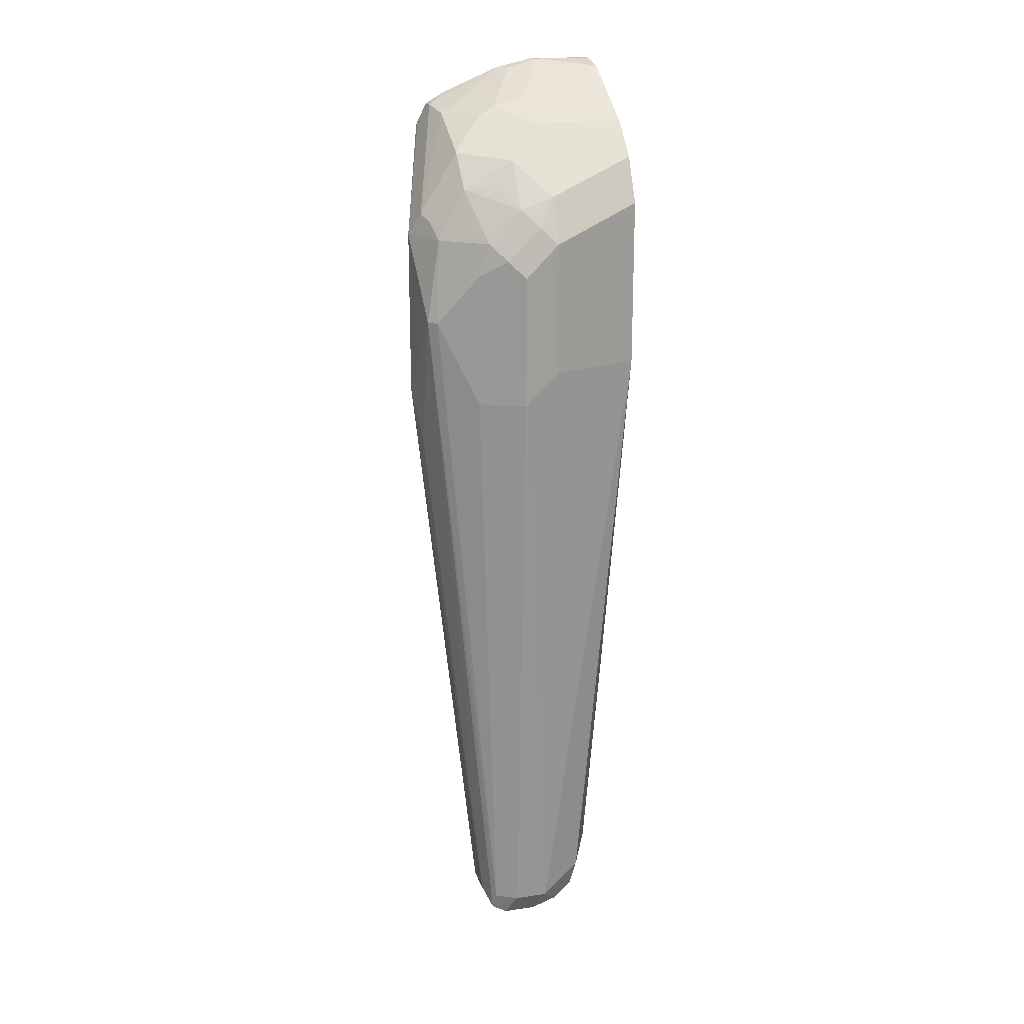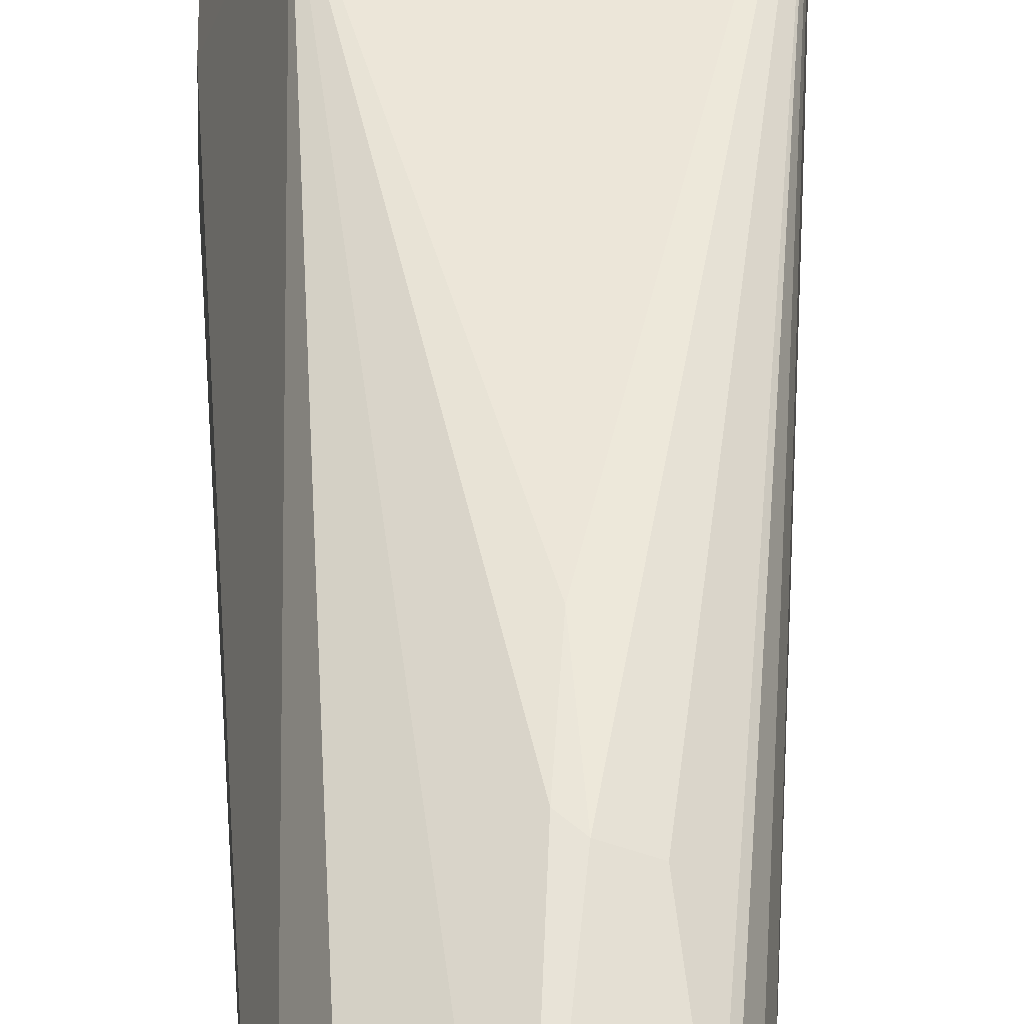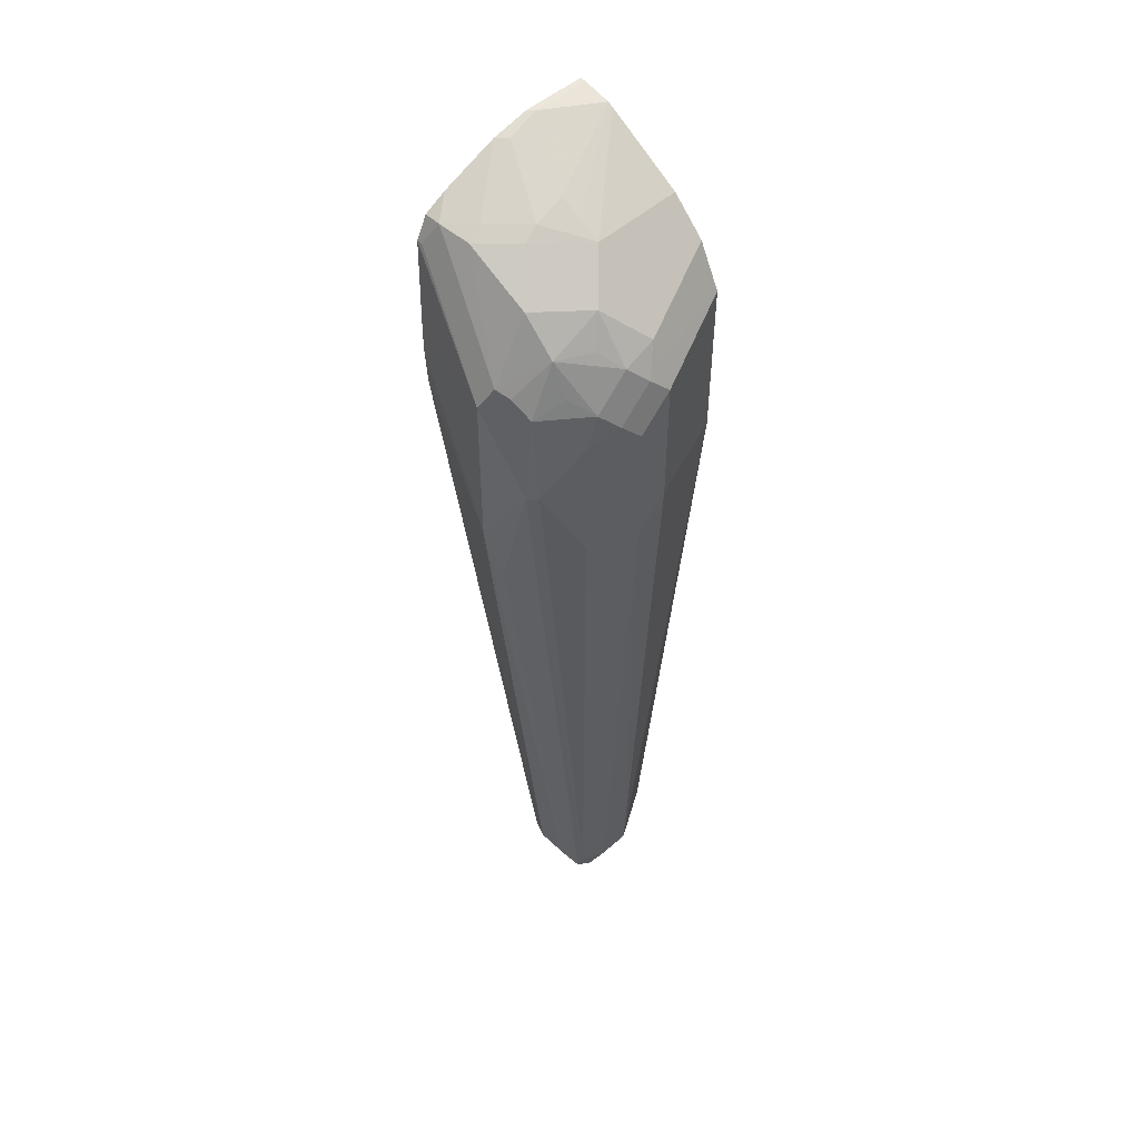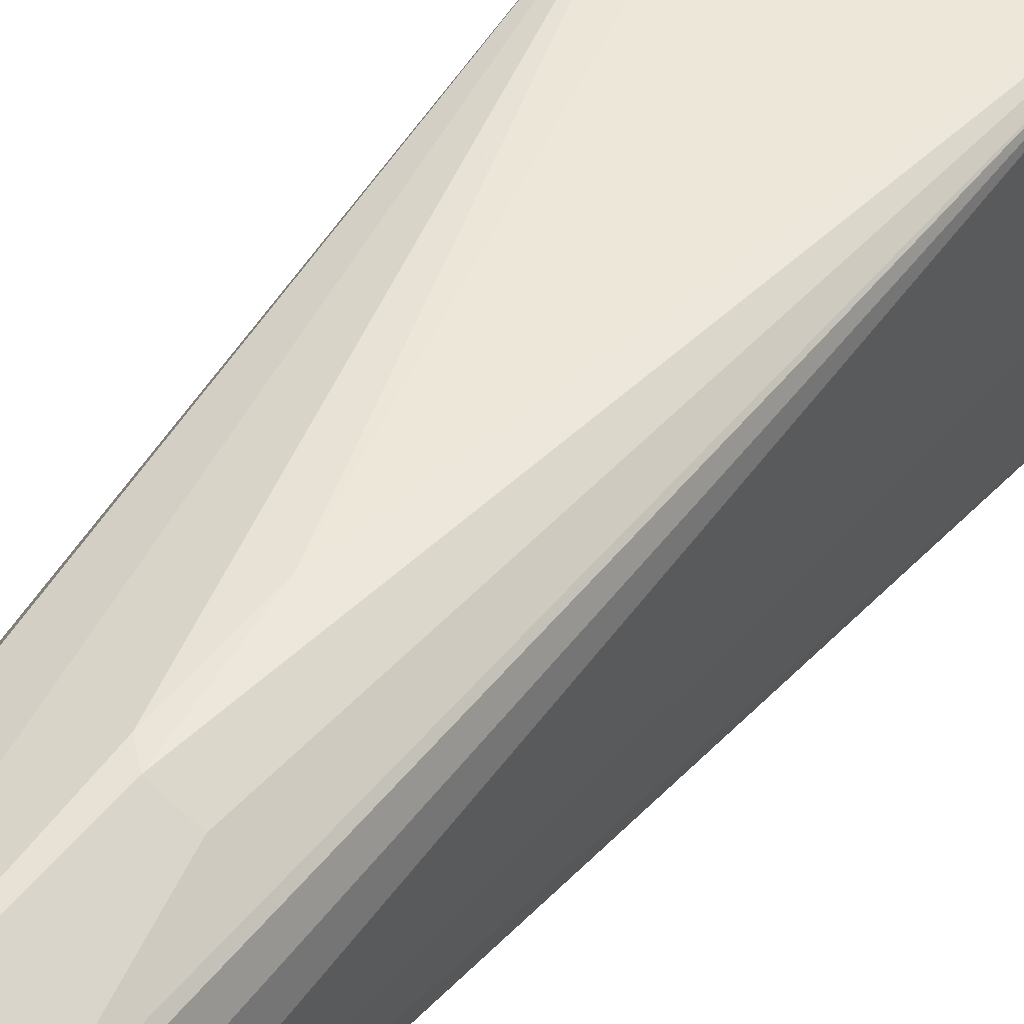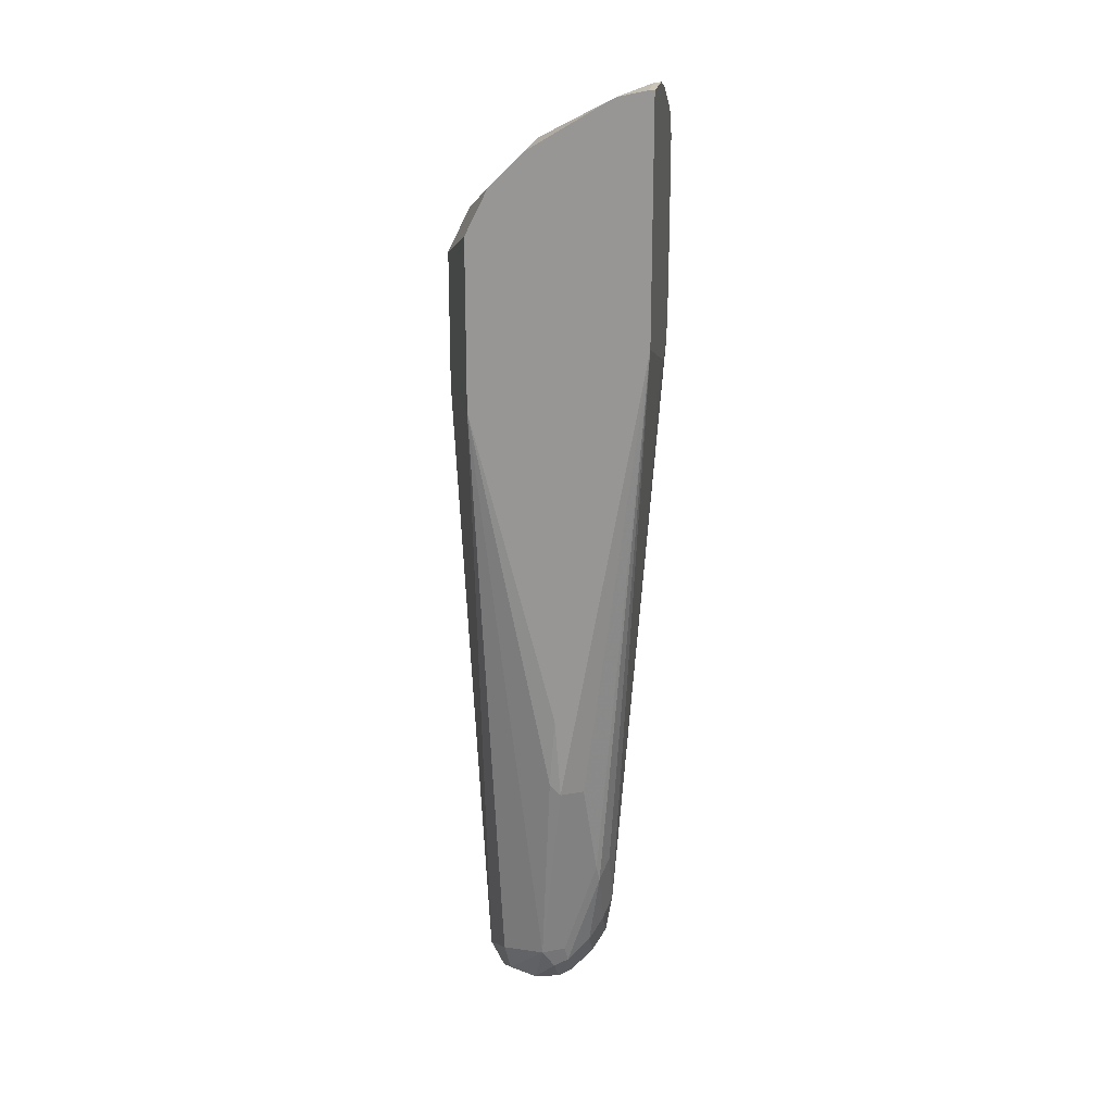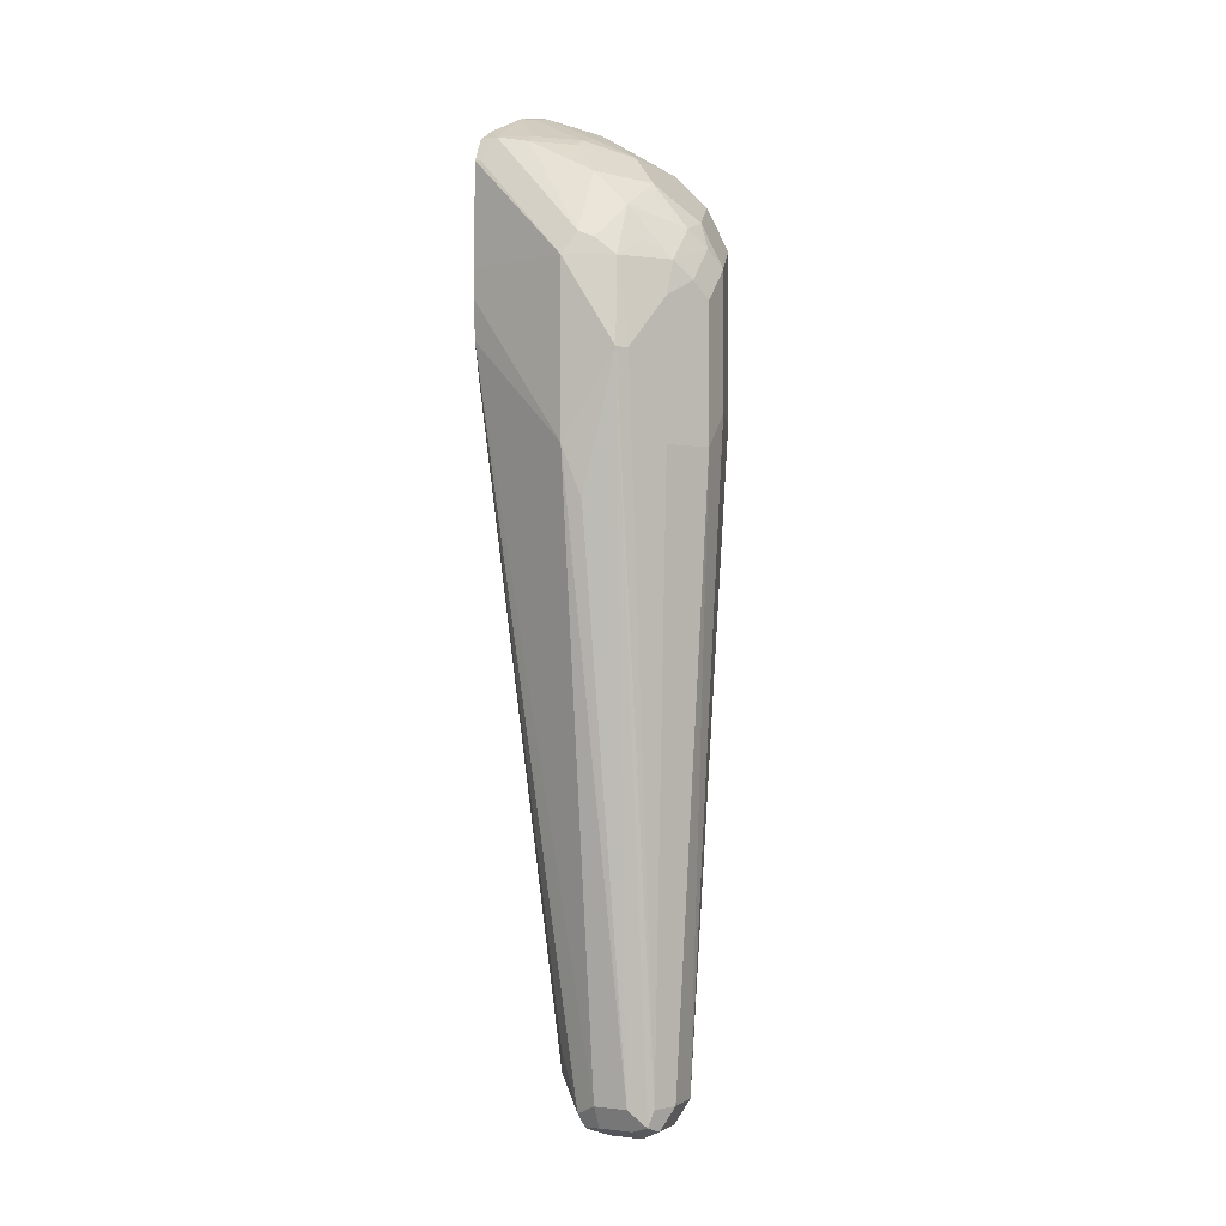
<metadata>
{"format":"obj","ext":"obj","renderer":"f3d","projection":"perspective","resolution":1024,"background":"white","views":[{"elev":18.9,"azim":-105.3,"up":"+Y"},{"elev":49.0,"azim":-0.7,"up":"+Z"},{"elev":50.8,"azim":-134.1,"up":"+Y"},{"elev":49.7,"azim":34.0,"up":"+Z"},{"elev":20.5,"azim":7.9,"up":"+Y"},{"elev":-0.4,"azim":-154.3,"up":"+Y"}]}
</metadata>
<code>
v -0.4176 -0.3029 0.0826
v -0.4119 -0.3012 0.0826
v -0.4252 -0.2961 0.0826
v -0.3944 -0.4231 0.08246
v -0.4054 -0.2979 0.0826
v -0.4268 -0.2937 0.0826
v -0.3968 -0.4541 0.08126
v -0.392 -0.4589 0.08126
v -0.3561 -0.2581 0.0826
v -0.4302 -0.2868 0.0826
v -0.4016 -0.545 0.0717
v -0.392 -0.545 0.06692
v -0.3777 -0.5019 0.06692
v -0.3824 -0.4589 0.07648
v -0.3561 -0.2749 0.03105
v -0.3561 -0.1578 0.0826
v -0.3765 -0.5091 0.06453
v -0.3729 -0.5019 0.05736
v -0.3729 -0.5306 0.04302
v -0.4302 -0.2152 0.0826
v -0.4446 -0.2868 0.04302
v -0.4302 -0.5593 0.04302
v -0.4207 -0.5497 0.06214
v -0.4183 -0.5617 0.05975
v -0.4063 -0.5641 0.06214
v -0.3968 -0.5545 0.06692
v -0.3908 -0.5521 0.06453
v -0.3561 -0.2785 0.01787
v -0.3561 -0.1578 0.05493
v -0.3585 -0.1578 0.0826
v -0.3818 -0.545 0.05736
v -0.3765 -0.5378 0.05019
v -0.3765 -0.5521 0.03585
v -0.3561 -0.2716 0.002986
v -0.3561 -0.2732 0.003793
v -0.3561 -0.2758 0.00905
v -0.3561 -0.2785 0.01434
v -0.4291 -0.2128 0.0826
v -0.4446 -0.2295 0.04302
v -0.4446 -0.3012 0.02868
v -0.4302 -0.5593 0.02868
v -0.4255 -0.5688 0.03824
v -0.4231 -0.5664 0.05019
v -0.4255 -0.5545 0.05258
v -0.4159 -0.5737 0.04302
v -0.4016 -0.5737 0.04302
v -0.3968 -0.5688 0.05258
v -0.3908 -0.5664 0.05019
v -0.3818 -0.5593 0.04302
v -0.3561 -0.1614 0.0388
v -0.3585 -0.1578 0.05736
v -0.3708 -0.1605 0.0826
v -0.392 -0.5688 0.02868
v -0.3944 -0.57 0.02152
v -0.392 -0.5641 0.01913
v -0.3824 -0.5402 0.02391
v -0.3561 -0.2581 6.42e-06
v -0.4398 -0.2199 0.04302
v -0.4243 -0.2033 0.0826
v -0.441 -0.2223 0.03585
v -0.4446 -0.2438 0.02868
v -0.441 -0.2367 0.02152
v -0.4398 -0.3012 0.01913
v -0.4255 -0.5593 0.01913
v -0.4255 -0.5688 0.02391
v -0.435 -0.3012 0.009562
v -0.4159 -0.5737 0.02868
v -0.4016 -0.5737 0.02868
v -0.392 -0.5688 0.04302
v -0.3603 -0.1614 0.04302
v -0.3561 -0.1716 0.01434
v -0.3633 -0.1769 0.004789
v -0.3747 -0.1757 0.01434
v -0.389 -0.1757 0.02868
v -0.3872 -0.1721 0.04302
v -0.3731 -0.1617 0.0826
v -0.3968 -0.1769 0.04302
v -0.4063 -0.1817 0.04302
v -0.4016 -0.5688 0.01913
v -0.4016 -0.5593 0.01434
v -0.4016 -0.3012 -0.01434
v -0.3561 -0.2414 -0.0009045
v -0.435 -0.2104 0.04302
v -0.4207 -0.196 0.0826
v -0.4356 -0.2295 0.01434
v -0.4356 -0.2152 0.02868
v -0.435 -0.2438 0.009562
v -0.4231 -0.5664 0.01793
v -0.4267 -0.2654 -0.007167
v -0.4231 -0.2654 -0.01075
v -0.4159 -0.5688 0.01913
v -0.3561 -0.1769 0.004789
v -0.3765 -0.1793 0.007171
v -0.3561 -0.184 0.001221
v -0.3585 -0.1865 6.42e-06
v -0.4063 -0.2199 -0.009559
v -0.3908 -0.1793 0.02152
v -0.3755 -0.1631 0.0826
v -0.4207 -0.196 0.02868
v -0.4063 -0.1817 0.0826
v -0.4159 -0.5593 0.01434
v -0.4087 -0.3227 -0.01075
v -0.4016 -0.2295 -0.01434
v -0.3561 -0.2295 -0.0009045
v -0.4195 -0.208 0.007171
v -0.4267 -0.2223 0.007171
v -0.4207 -0.2295 -0.004776
v -0.4267 -0.208 0.02152
v -0.4051 -0.1936 0.007171
v -0.3561 -0.1865 6.42e-06
v -0.4123 -0.2223 -0.007167
f 53 68 54
f 58 83 60
f 57 80 81
f 57 81 82
f 55 79 80
f 55 80 57
f 54 79 55
f 54 68 79
f 55 57 56
f 59 84 83
f 62 66 63
f 60 62 61
f 60 83 86
f 60 86 85
f 62 85 87
f 62 87 66
f 64 88 65
f 64 66 89
f 64 89 90
f 64 90 88
f 52 78 76
f 65 88 67
f 60 85 62
f 52 77 78
f 42 67 45
f 51 75 52
f 66 87 89
f 39 60 61
f 40 61 62
f 40 62 63
f 40 63 41
f 41 64 65
f 41 63 66
f 41 66 64
f 42 45 43
f 42 65 67
f 45 67 68
f 52 75 77
f 45 68 46
f 46 53 69
f 46 69 48
f 46 48 47
f 48 69 49
f 49 69 53
f 50 70 51
f 50 71 72
f 50 72 73
f 50 73 70
f 51 70 74
f 51 74 75
f 46 68 53
f 67 88 91
f 85 107 87
f 67 79 68
f 85 86 105
f 85 105 106
f 85 106 107
f 39 58 60
f 86 99 108
f 86 108 105
f 87 107 89
f 88 101 91
f 88 90 101
f 89 107 90
f 90 107 103
f 83 99 86
f 90 102 101
f 93 96 109
f 94 110 95
f 95 110 103
f 96 103 107
f 96 107 111
f 96 111 105
f 96 105 109
f 97 109 99
f 99 109 105
f 99 105 108
f 103 110 104
f 93 109 97
f 67 91 79
f 81 104 82
f 81 90 103
f 70 73 74
f 71 92 72
f 72 93 73
f 72 92 94
f 72 94 95
f 72 95 103
f 72 103 96
f 72 96 93
f 73 93 74
f 74 93 97
f 74 97 78
f 81 103 104
f 74 78 77
f 76 78 98
f 78 97 99
f 78 99 83
f 78 83 84
f 78 84 100
f 78 100 98
f 79 91 101
f 79 101 80
f 80 101 81
f 81 101 102
f 81 102 90
f 74 77 75
f 38 83 58
f 19 37 28
f 38 58 39
f 8 12 13
f 8 13 14
f 8 14 9
f 9 15 28
f 9 28 37
f 9 37 36
f 9 36 35
f 9 35 34
f 9 34 57
f 9 57 82
f 9 82 104
f 9 104 110
f 9 110 94
f 9 94 92
f 9 92 71
f 9 71 50
f 9 50 29
f 9 29 16
f 9 14 13
f 9 13 17
f 9 17 18
f 9 18 19
f 9 19 15
f 8 11 12
f 7 10 11
f 7 11 8
f 4 10 7
f 105 111 107
f 1 2 5
f 1 5 9
f 1 9 16
f 1 16 30
f 1 30 52
f 1 52 76
f 1 76 98
f 1 98 100
f 1 100 84
f 1 84 59
f 10 20 39
f 1 59 38
f 1 20 10
f 1 10 6
f 1 6 3
f 1 3 4
f 1 4 2
f 2 4 5
f 3 6 4
f 4 7 8
f 4 8 9
f 4 9 5
f 4 6 10
f 1 38 20
f 38 59 83
f 10 39 21
f 10 22 23
f 22 24 44
f 22 44 23
f 22 40 41
f 23 44 24
f 24 43 45
f 24 45 25
f 25 45 46
f 25 46 47
f 25 47 26
f 26 47 48
f 26 48 27
f 27 48 49
f 27 49 31
f 29 50 51
f 30 51 52
f 31 49 33
f 31 33 32
f 33 49 53
f 33 53 54
f 33 54 55
f 33 55 56
f 33 56 34
f 34 56 57
f 22 43 24
f 22 42 43
f 22 65 42
f 22 41 65
f 10 23 11
f 11 23 24
f 11 24 25
f 11 25 26
f 11 26 12
f 12 26 27
f 12 27 17
f 12 17 13
f 15 19 28
f 16 29 51
f 16 51 30
f 10 21 22
f 17 27 31
f 17 32 19
f 17 19 18
f 19 32 33
f 19 33 34
f 19 34 35
f 19 35 36
f 19 36 37
f 20 38 39
f 21 39 61
f 21 61 40
f 21 40 22
f 17 31 32
f 105 107 106

</code>
